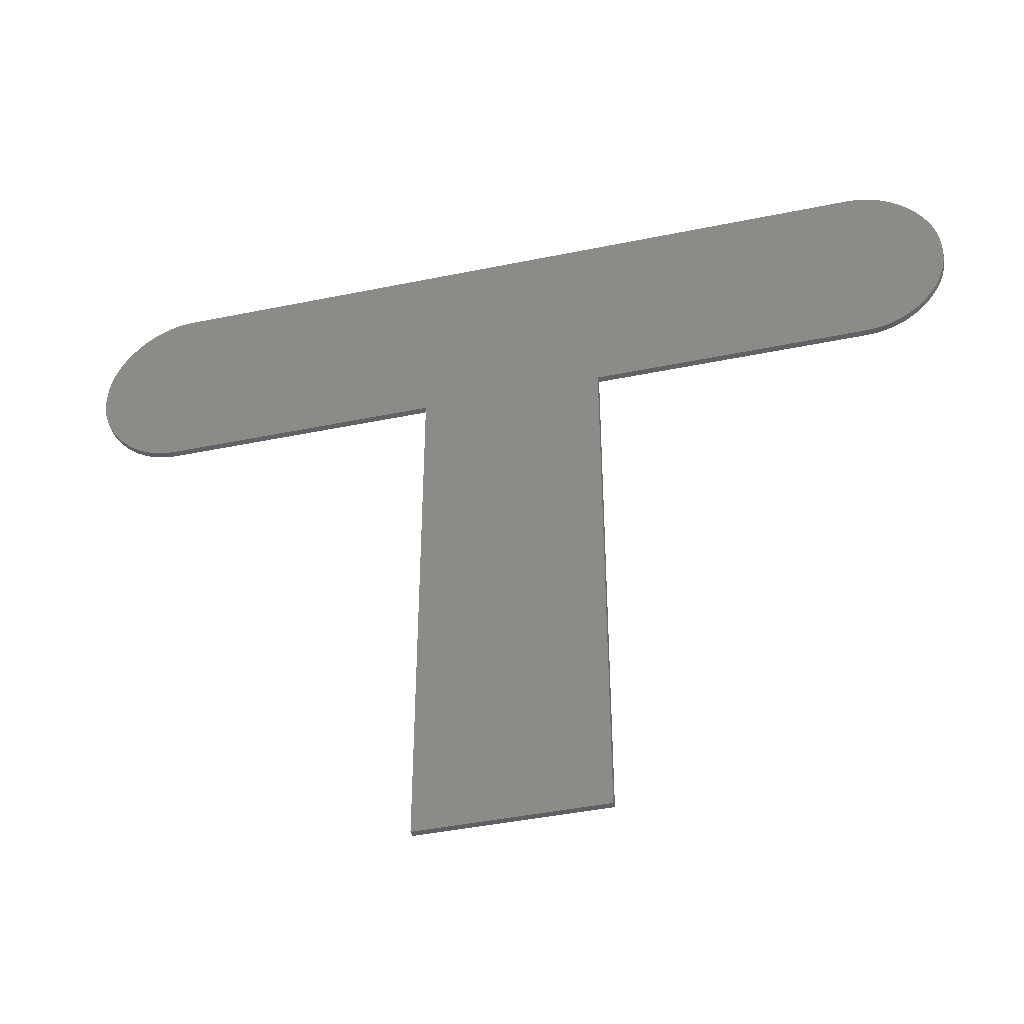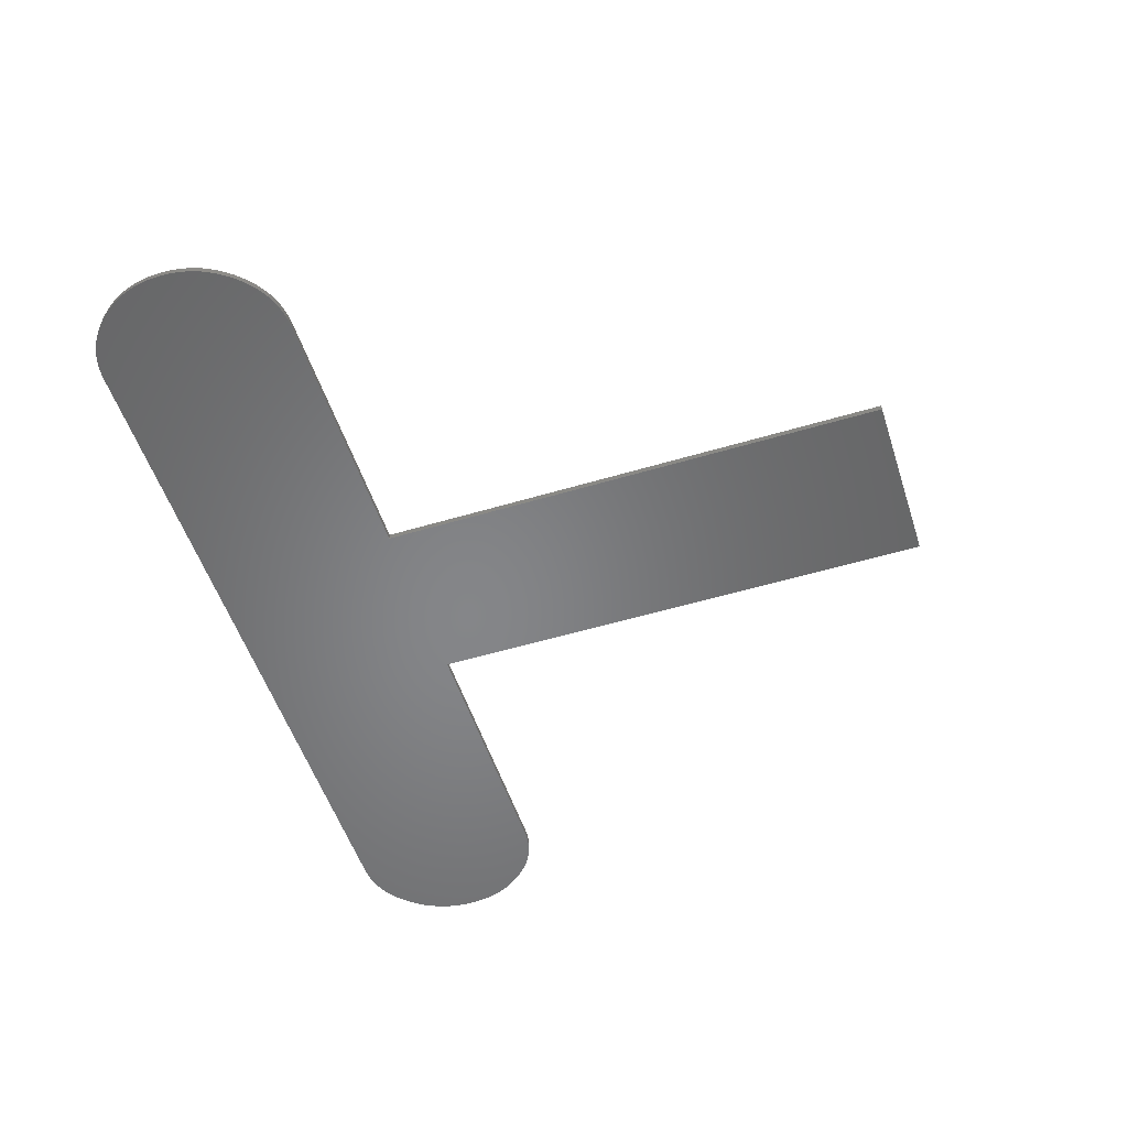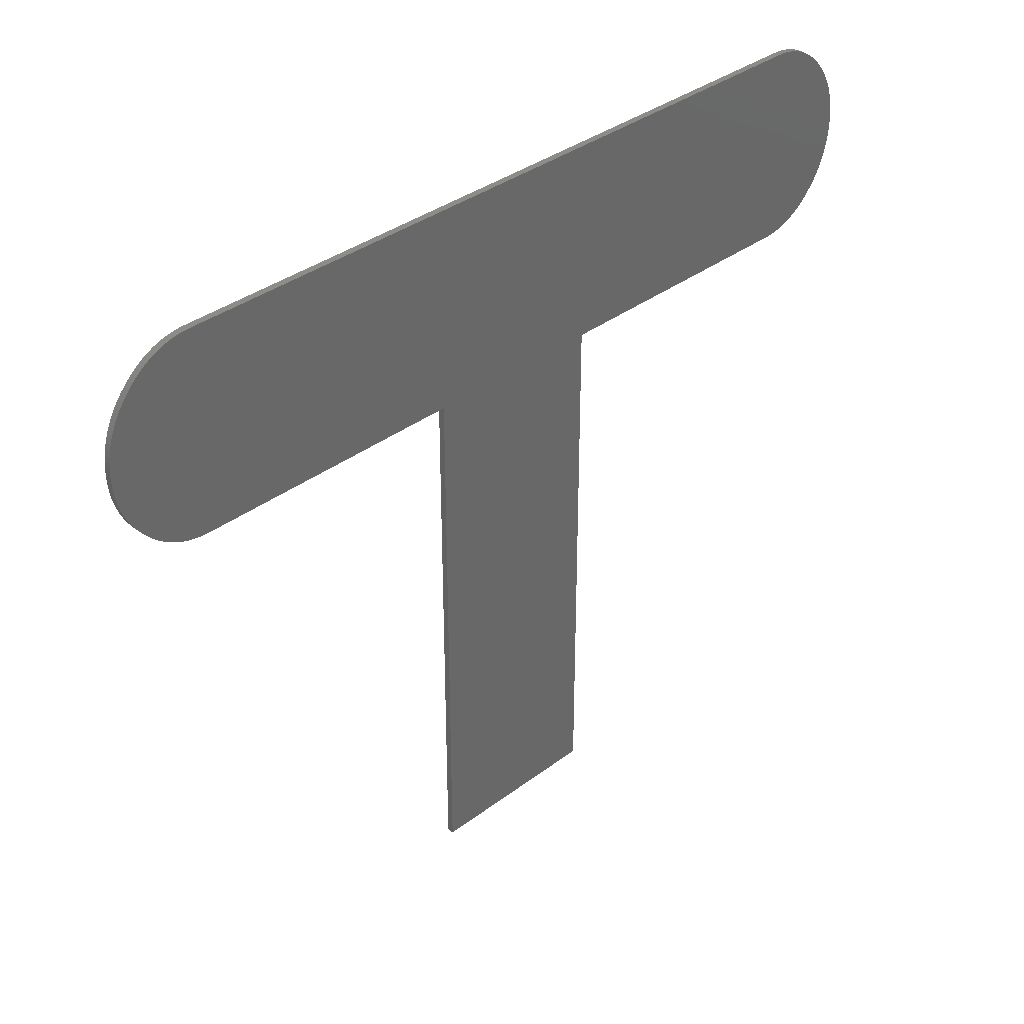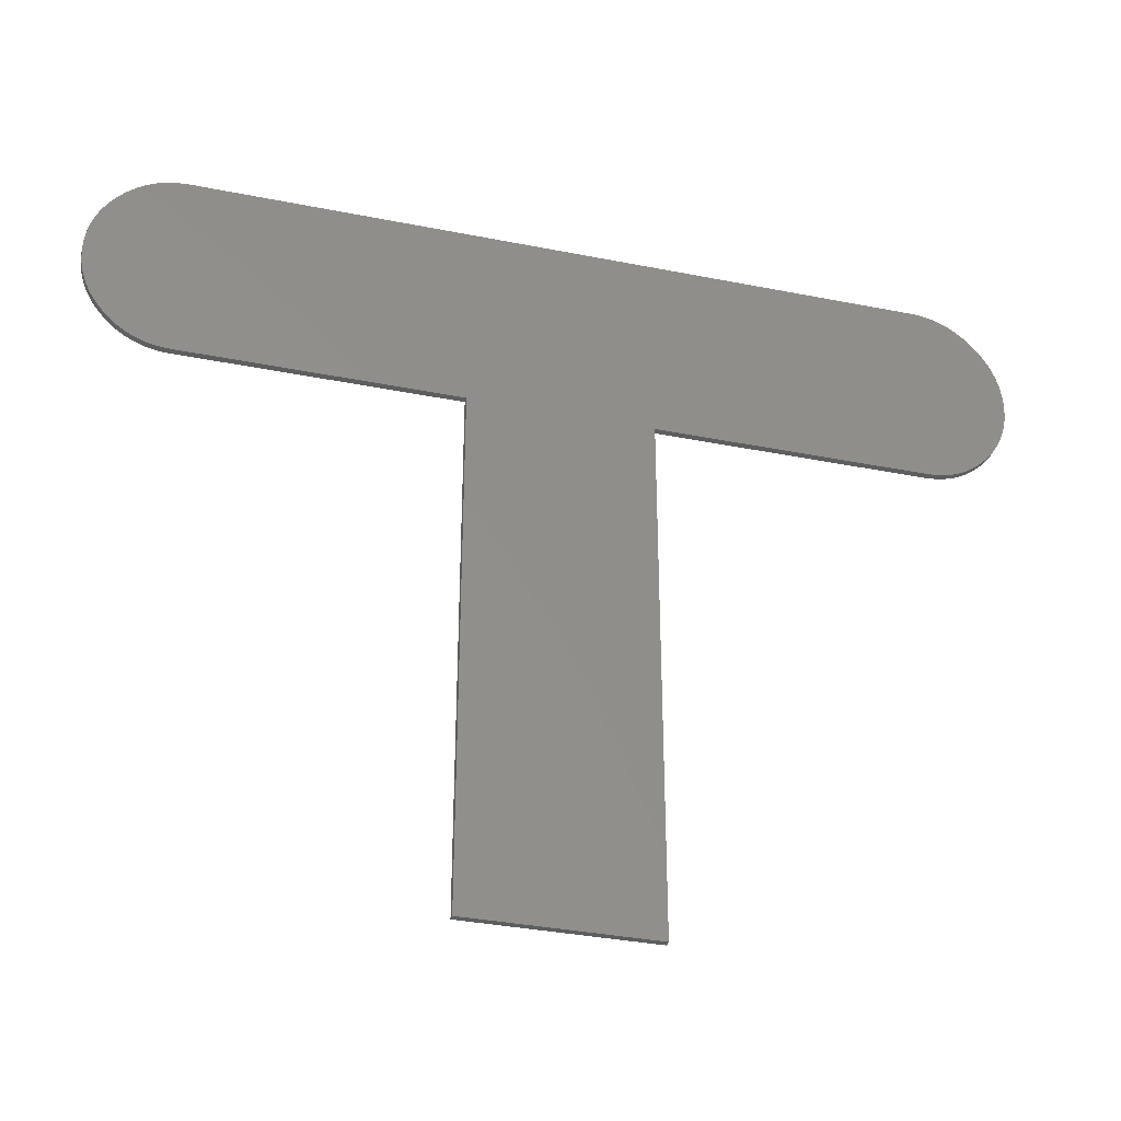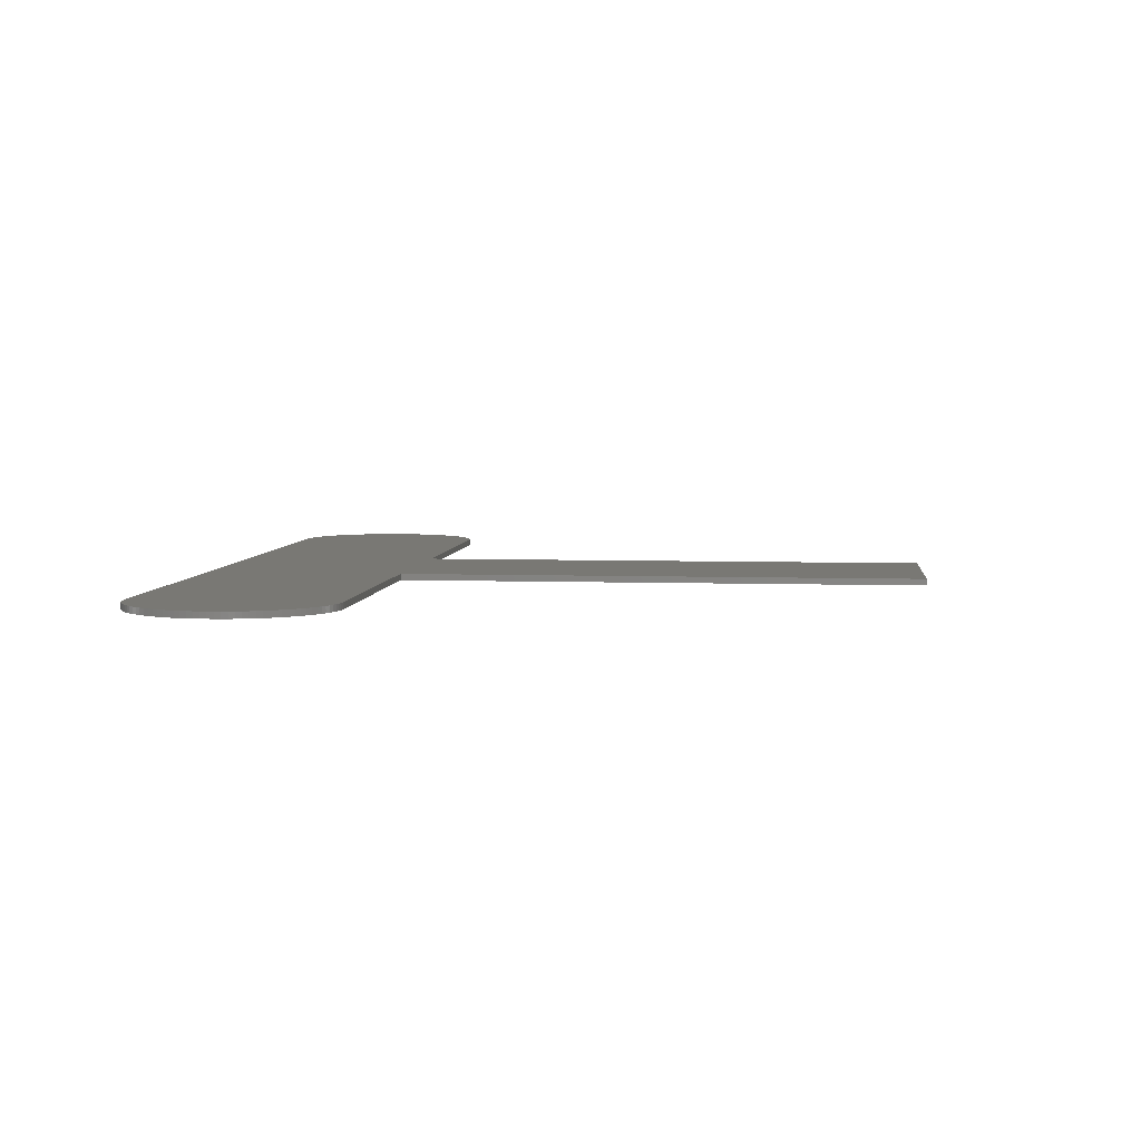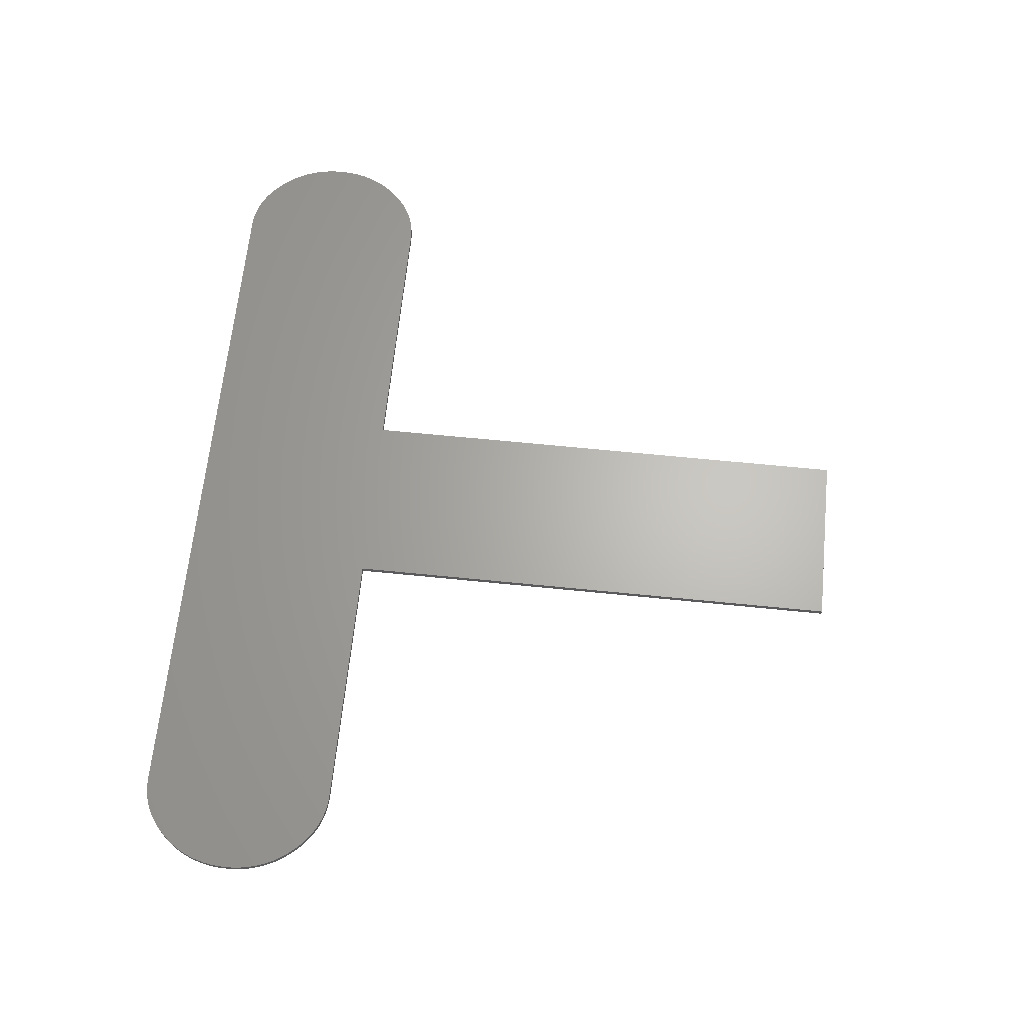
<metadata>
{"format":"stl","ext":"stl","renderer":"f3d","projection":"perspective","resolution":1024,"background":"white","views":[{"elev":-43.1,"azim":-166.3,"up":"+Y"},{"elev":-52.9,"azim":-72.2,"up":"+Z"},{"elev":35.8,"azim":-44.7,"up":"+Y"},{"elev":-35.0,"azim":165.1,"up":"+Y"},{"elev":5.2,"azim":-83.9,"up":"+Z"},{"elev":65.1,"azim":-84.2,"up":"+Z"}]}
</metadata>
<code>
# stl→obj: 220 verts, 436 faces
v 45.29 24.17 0.091
v 45.05 24.08 0.091
v 44.81 24.01 0.091
v 8.259 32.69 0.091
v 9.677 33.18 0.091
v 8.043 32.55 0.091
v 45.52 24.28 0.091
v 44.57 23.95 0.091
v 45.74 24.4 0.091
v 44.32 23.91 0.091
v 45.95 24.54 0.091
v 44.06 23.88 0.091
v 46.16 24.69 0.091
v 43.8 23.88 0.091
v 46.37 24.86 0.091
v 46.57 25.05 0.091
v 46.76 25.25 0.091
v 46.95 25.47 0.091
v 47.11 25.69 0.091
v 47.27 25.92 0.091
v 47.41 26.15 0.091
v 47.53 26.39 0.091
v 47.64 26.64 0.091
v 47.74 26.89 0.091
v 47.82 27.15 0.091
v 47.88 27.42 0.091
v 47.94 27.69 0.091
v 47.97 27.97 0.091
v 47.99 28.25 0.091
v 48 28.54 0.091
v 47.99 28.83 0.091
v 43.8 33.21 0.091
v 47.97 29.12 0.091
v 47.64 30.45 0.091
v 47.74 30.2 0.091
v 46.57 32.04 0.091
v 46.37 32.23 0.091
v 47.27 31.17 0.091
v 47.41 30.94 0.091
v 47.11 31.4 0.091
v 46.95 31.62 0.091
v 46.76 31.83 0.091
v 46.16 32.4 0.091
v 44.06 33.2 0.091
v 45.95 32.55 0.091
v 44.32 33.18 0.091
v 45.74 32.69 0.091
v 44.57 33.14 0.091
v 44.81 33.08 0.091
v 45.52 32.81 0.091
v 45.05 33.01 0.091
v 45.29 32.92 0.091
v 47.53 30.7 0.091
v 47.82 29.94 0.091
v 47.88 29.67 0.091
v 47.94 29.4 0.091
v 31.2 23.88 0.091
v 10.2 33.21 0.091
v 8.942 33.01 0.091
v 9.182 33.08 0.091
v 8.709 32.92 0.091
v 8.481 32.81 0.091
v 9.427 33.14 0.091
v 9.934 33.2 0.091
v 7.832 32.4 0.091
v 7.627 32.23 0.091
v 7.428 32.04 0.091
v 7.234 31.83 0.091
v 7.051 31.62 0.091
v 6.882 31.4 0.091
v 6.728 31.17 0.091
v 6.589 30.94 0.091
v 6.464 30.7 0.091
v 6.355 30.45 0.091
v 6.259 30.2 0.091
v 6.179 29.94 0.091
v 6.113 29.67 0.091
v 6.061 29.4 0.091
v 6.025 29.12 0.091
v 6.003 28.83 0.091
v 5.995 28.54 0.091
v 10.2 23.88 0.091
v 6.025 27.97 0.091
v 6.003 28.25 0.091
v 6.355 26.64 0.091
v 6.259 26.89 0.091
v 7.627 24.86 0.091
v 7.428 25.05 0.091
v 7.051 25.47 0.091
v 6.882 25.69 0.091
v 6.728 25.92 0.091
v 6.589 26.15 0.091
v 7.234 25.25 0.091
v 7.832 24.69 0.091
v 9.934 23.88 0.091
v 8.043 24.54 0.091
v 9.677 23.91 0.091
v 8.259 24.4 0.091
v 9.427 23.95 0.091
v 8.481 24.28 0.091
v 9.182 24.01 0.091
v 8.709 24.17 0.091
v 8.942 24.08 0.091
v 6.464 26.39 0.091
v 6.179 27.15 0.091
v 6.113 27.42 0.091
v 6.061 27.69 0.091
v 31.2 -0.7 0.091
v 22.8 23.88 0.091
v 22.8 -0.7 0.091
v 44.81 24.01 0.391
v 45.05 24.08 0.391
v 45.29 24.17 0.391
v 8.043 32.55 0.391
v 9.677 33.18 0.391
v 8.259 32.69 0.391
v 45.52 24.28 0.391
v 44.57 23.95 0.391
v 45.74 24.4 0.391
v 44.32 23.91 0.391
v 45.95 24.54 0.391
v 44.06 23.88 0.391
v 46.16 24.69 0.391
v 43.8 23.88 0.391
v 46.37 24.86 0.391
v 46.57 25.05 0.391
v 46.76 25.25 0.391
v 46.95 25.47 0.391
v 47.11 25.69 0.391
v 47.27 25.92 0.391
v 47.41 26.15 0.391
v 47.53 26.39 0.391
v 47.64 26.64 0.391
v 47.74 26.89 0.391
v 47.82 27.15 0.391
v 47.88 27.42 0.391
v 47.94 27.69 0.391
v 47.97 27.97 0.391
v 47.99 28.25 0.391
v 48 28.54 0.391
v 47.97 29.12 0.391
v 43.8 33.21 0.391
v 47.99 28.83 0.391
v 47.74 30.2 0.391
v 47.64 30.45 0.391
v 46.37 32.23 0.391
v 46.57 32.04 0.391
v 47.41 30.94 0.391
v 47.27 31.17 0.391
v 47.11 31.4 0.391
v 46.95 31.62 0.391
v 46.76 31.83 0.391
v 46.16 32.4 0.391
v 44.06 33.2 0.391
v 44.32 33.18 0.391
v 45.95 32.55 0.391
v 45.74 32.69 0.391
v 44.57 33.14 0.391
v 45.52 32.81 0.391
v 44.81 33.08 0.391
v 45.29 32.92 0.391
v 45.05 33.01 0.391
v 47.53 30.7 0.391
v 47.82 29.94 0.391
v 47.88 29.67 0.391
v 47.94 29.4 0.391
v 31.2 23.88 0.391
v 10.2 33.21 0.391
v 8.709 32.92 0.391
v 9.182 33.08 0.391
v 8.942 33.01 0.391
v 8.481 32.81 0.391
v 9.427 33.14 0.391
v 9.934 33.2 0.391
v 7.832 32.4 0.391
v 7.627 32.23 0.391
v 7.428 32.04 0.391
v 7.234 31.83 0.391
v 7.051 31.62 0.391
v 6.882 31.4 0.391
v 6.728 31.17 0.391
v 6.589 30.94 0.391
v 6.464 30.7 0.391
v 6.355 30.45 0.391
v 6.259 30.2 0.391
v 6.179 29.94 0.391
v 6.113 29.67 0.391
v 6.061 29.4 0.391
v 6.025 29.12 0.391
v 6.003 28.83 0.391
v 5.995 28.54 0.391
v 6.003 28.25 0.391
v 6.025 27.97 0.391
v 10.2 23.88 0.391
v 6.259 26.89 0.391
v 6.355 26.64 0.391
v 7.428 25.05 0.391
v 7.627 24.86 0.391
v 6.882 25.69 0.391
v 7.051 25.47 0.391
v 6.589 26.15 0.391
v 6.728 25.92 0.391
v 7.234 25.25 0.391
v 7.832 24.69 0.391
v 8.043 24.54 0.391
v 9.934 23.88 0.391
v 9.677 23.91 0.391
v 8.259 24.4 0.391
v 9.427 23.95 0.391
v 9.182 24.01 0.391
v 8.481 24.28 0.391
v 8.942 24.08 0.391
v 8.709 24.17 0.391
v 6.464 26.39 0.391
v 6.179 27.15 0.391
v 6.113 27.42 0.391
v 6.061 27.69 0.391
v 22.8 23.88 0.391
v 31.2 -0.7 0.391
v 22.8 -0.7 0.391
f 1 2 3
f 4 5 6
f 1 3 7
f 7 3 8
f 9 7 8
f 10 9 8
f 10 11 9
f 10 12 11
f 11 12 13
f 13 12 14
f 15 13 14
f 16 15 14
f 17 16 14
f 18 17 14
f 19 18 14
f 20 19 14
f 21 20 14
f 22 21 14
f 23 22 14
f 24 23 14
f 25 24 14
f 26 25 14
f 27 26 14
f 28 27 14
f 29 28 14
f 30 29 14
f 31 32 33
f 32 34 35
f 36 32 37
f 38 39 32
f 40 38 32
f 41 40 32
f 42 41 32
f 36 42 32
f 37 32 43
f 43 32 44
f 45 44 46
f 47 45 46
f 48 47 46
f 49 50 48
f 51 52 49
f 49 52 50
f 48 50 47
f 45 43 44
f 39 53 32
f 32 53 34
f 54 32 35
f 54 55 32
f 32 55 56
f 33 32 56
f 31 30 32
f 32 30 14
f 57 32 14
f 57 58 32
f 59 60 61
f 61 60 62
f 62 60 63
f 4 62 63
f 5 4 63
f 64 6 5
f 64 65 6
f 64 58 65
f 65 58 66
f 66 58 67
f 67 58 68
f 68 58 69
f 69 58 70
f 70 58 71
f 71 58 72
f 72 58 73
f 73 58 74
f 74 58 75
f 75 58 76
f 76 58 77
f 77 58 78
f 78 58 79
f 79 58 80
f 80 58 81
f 82 83 84
f 85 86 82
f 82 87 88
f 82 89 90
f 91 92 82
f 91 82 90
f 89 82 93
f 93 82 88
f 82 94 87
f 95 96 94
f 95 97 96
f 96 97 98
f 98 97 99
f 100 99 101
f 102 101 103
f 102 100 101
f 100 98 99
f 82 95 94
f 104 82 92
f 104 85 82
f 82 86 105
f 106 82 105
f 106 107 82
f 82 107 83
f 81 82 84
f 81 58 82
f 108 109 57
f 82 58 109
f 109 58 57
f 108 110 109
f 111 112 113
f 114 115 116
f 117 111 113
f 118 111 117
f 118 117 119
f 118 119 120
f 119 121 120
f 121 122 120
f 123 122 121
f 124 122 123
f 124 123 125
f 124 125 126
f 124 126 127
f 124 127 128
f 124 128 129
f 124 129 130
f 124 130 131
f 124 131 132
f 124 132 133
f 124 133 134
f 124 134 135
f 124 135 136
f 124 136 137
f 124 137 138
f 124 138 139
f 124 139 140
f 141 142 143
f 144 145 142
f 146 142 147
f 142 148 149
f 142 149 150
f 142 150 151
f 142 151 152
f 142 152 147
f 153 142 146
f 154 142 153
f 155 154 156
f 155 156 157
f 155 157 158
f 158 159 160
f 160 161 162
f 159 161 160
f 157 159 158
f 154 153 156
f 142 163 148
f 145 163 142
f 144 142 164
f 142 165 164
f 166 165 142
f 166 142 141
f 142 140 143
f 124 140 142
f 124 142 167
f 142 168 167
f 169 170 171
f 172 170 169
f 173 170 172
f 173 172 116
f 173 116 115
f 115 114 174
f 114 175 174
f 175 168 174
f 176 168 175
f 177 168 176
f 178 168 177
f 179 168 178
f 180 168 179
f 181 168 180
f 182 168 181
f 183 168 182
f 184 168 183
f 185 168 184
f 186 168 185
f 187 168 186
f 188 168 187
f 189 168 188
f 190 168 189
f 191 168 190
f 192 193 194
f 194 195 196
f 197 198 194
f 199 200 194
f 194 201 202
f 199 194 202
f 203 194 200
f 197 194 203
f 198 204 194
f 204 205 206
f 205 207 206
f 208 207 205
f 209 207 208
f 210 209 211
f 212 210 213
f 210 211 213
f 209 208 211
f 204 206 194
f 201 194 214
f 194 196 214
f 215 195 194
f 215 194 216
f 194 217 216
f 193 217 194
f 192 194 191
f 194 168 191
f 167 218 219
f 218 168 194
f 167 168 218
f 218 220 219
f 14 167 57
f 14 124 167
f 12 124 14
f 12 122 124
f 10 122 12
f 10 120 122
f 8 120 10
f 8 118 120
f 3 118 8
f 3 111 118
f 2 111 3
f 2 112 111
f 1 112 2
f 1 113 112
f 7 113 1
f 7 117 113
f 9 117 7
f 9 119 117
f 11 119 9
f 11 121 119
f 13 121 11
f 13 123 121
f 15 123 13
f 15 125 123
f 16 125 15
f 16 126 125
f 17 126 16
f 17 127 126
f 18 127 17
f 18 128 127
f 19 128 18
f 19 129 128
f 20 129 19
f 20 130 129
f 21 130 20
f 21 131 130
f 22 131 21
f 22 132 131
f 23 132 22
f 23 133 132
f 24 133 23
f 24 134 133
f 25 134 24
f 25 135 134
f 26 135 25
f 26 136 135
f 27 136 26
f 27 137 136
f 28 137 27
f 28 138 137
f 29 138 28
f 29 139 138
f 30 139 29
f 30 140 139
f 31 140 30
f 31 143 140
f 33 143 31
f 33 141 143
f 56 141 33
f 56 166 141
f 55 166 56
f 55 165 166
f 54 165 55
f 54 164 165
f 35 164 54
f 35 144 164
f 34 144 35
f 34 145 144
f 53 145 34
f 53 163 145
f 39 163 53
f 39 148 163
f 38 148 39
f 38 149 148
f 40 149 38
f 40 150 149
f 41 150 40
f 41 151 150
f 42 151 41
f 42 152 151
f 36 152 42
f 36 147 152
f 37 147 36
f 37 146 147
f 43 146 37
f 43 153 146
f 45 153 43
f 45 156 153
f 47 156 45
f 47 157 156
f 50 157 47
f 50 159 157
f 52 159 50
f 52 161 159
f 51 161 52
f 51 162 161
f 49 162 51
f 49 160 162
f 48 160 49
f 48 158 160
f 46 158 48
f 46 155 158
f 44 155 46
f 44 154 155
f 32 154 44
f 32 142 154
f 58 142 32
f 58 168 142
f 64 168 58
f 64 174 168
f 5 174 64
f 5 115 174
f 63 115 5
f 63 173 115
f 60 173 63
f 60 170 173
f 59 170 60
f 59 171 170
f 61 171 59
f 61 169 171
f 62 169 61
f 62 172 169
f 4 172 62
f 4 116 172
f 6 116 4
f 6 114 116
f 65 114 6
f 65 175 114
f 66 175 65
f 66 176 175
f 67 176 66
f 67 177 176
f 68 177 67
f 68 178 177
f 69 178 68
f 69 179 178
f 70 179 69
f 70 180 179
f 71 180 70
f 71 181 180
f 72 181 71
f 72 182 181
f 73 182 72
f 73 183 182
f 74 183 73
f 74 184 183
f 75 184 74
f 75 185 184
f 76 185 75
f 76 186 185
f 77 186 76
f 77 187 186
f 78 187 77
f 78 188 187
f 79 188 78
f 79 189 188
f 80 189 79
f 80 190 189
f 81 190 80
f 81 191 190
f 84 191 81
f 84 192 191
f 83 192 84
f 83 193 192
f 107 193 83
f 107 217 193
f 106 217 107
f 106 216 217
f 105 216 106
f 105 215 216
f 86 215 105
f 86 195 215
f 85 195 86
f 85 196 195
f 104 196 85
f 104 214 196
f 92 214 104
f 92 201 214
f 91 201 92
f 91 202 201
f 90 202 91
f 90 199 202
f 89 199 90
f 89 200 199
f 93 200 89
f 93 203 200
f 88 203 93
f 88 197 203
f 87 197 88
f 87 198 197
f 94 198 87
f 94 204 198
f 96 204 94
f 96 205 204
f 98 205 96
f 98 208 205
f 100 208 98
f 100 211 208
f 102 211 100
f 102 213 211
f 103 213 102
f 103 212 213
f 101 212 103
f 101 210 212
f 99 210 101
f 99 209 210
f 97 209 99
f 97 207 209
f 95 207 97
f 95 206 207
f 82 206 95
f 82 194 206
f 109 194 82
f 109 218 194
f 110 218 109
f 110 220 218
f 108 220 110
f 108 219 220
f 57 219 108
f 57 167 219

</code>
